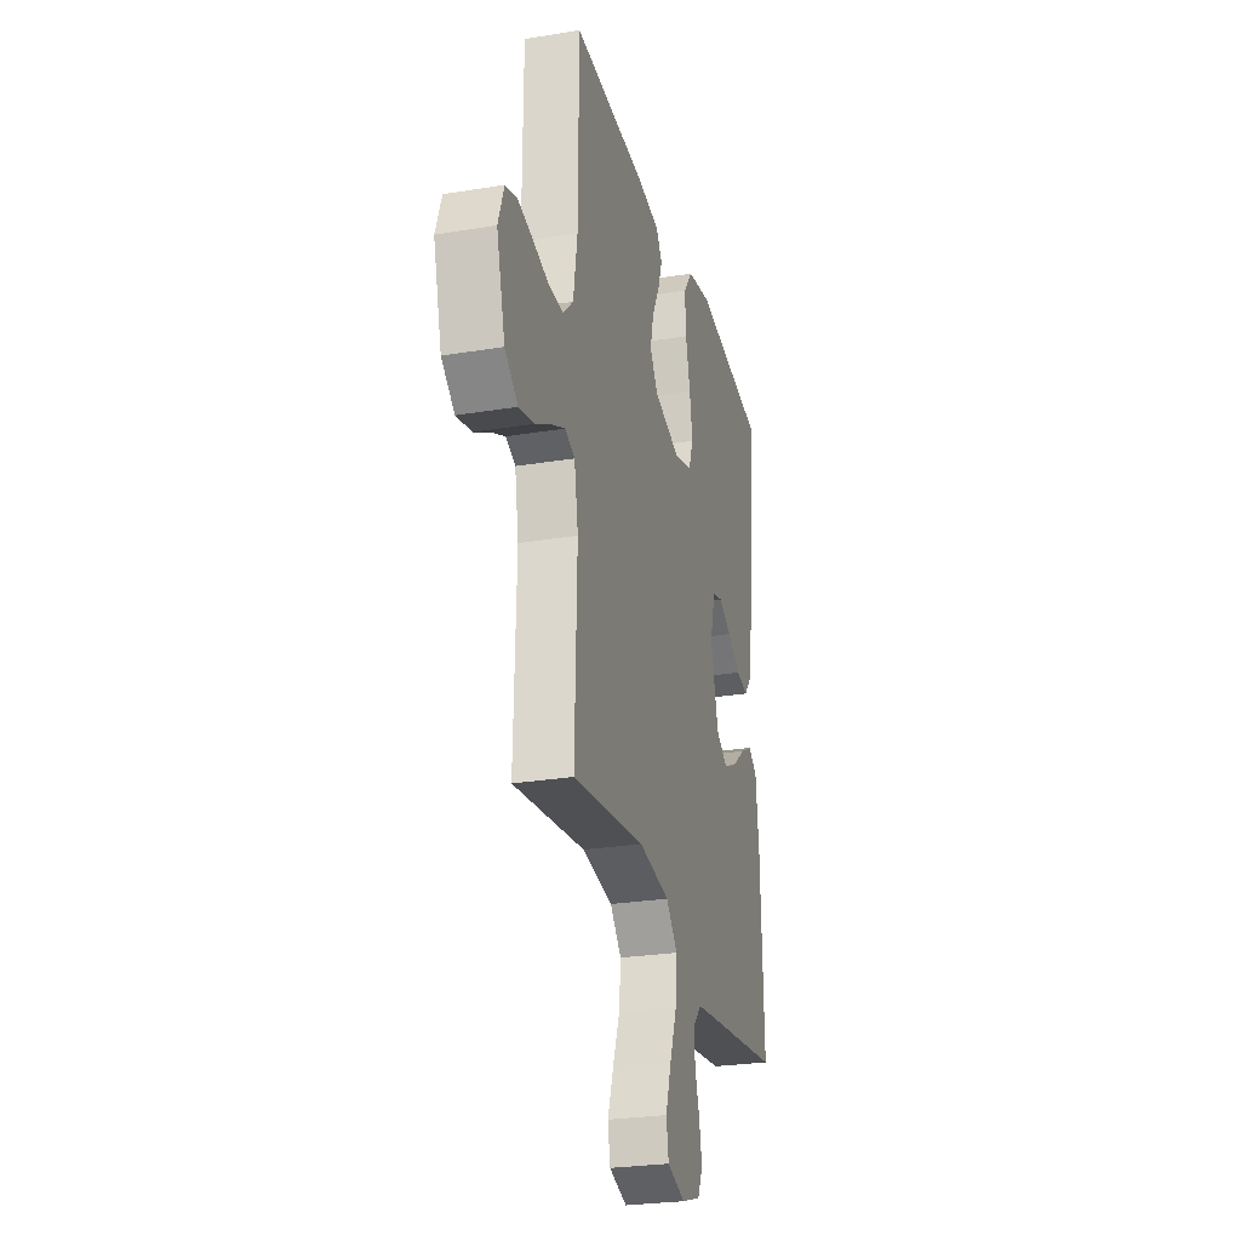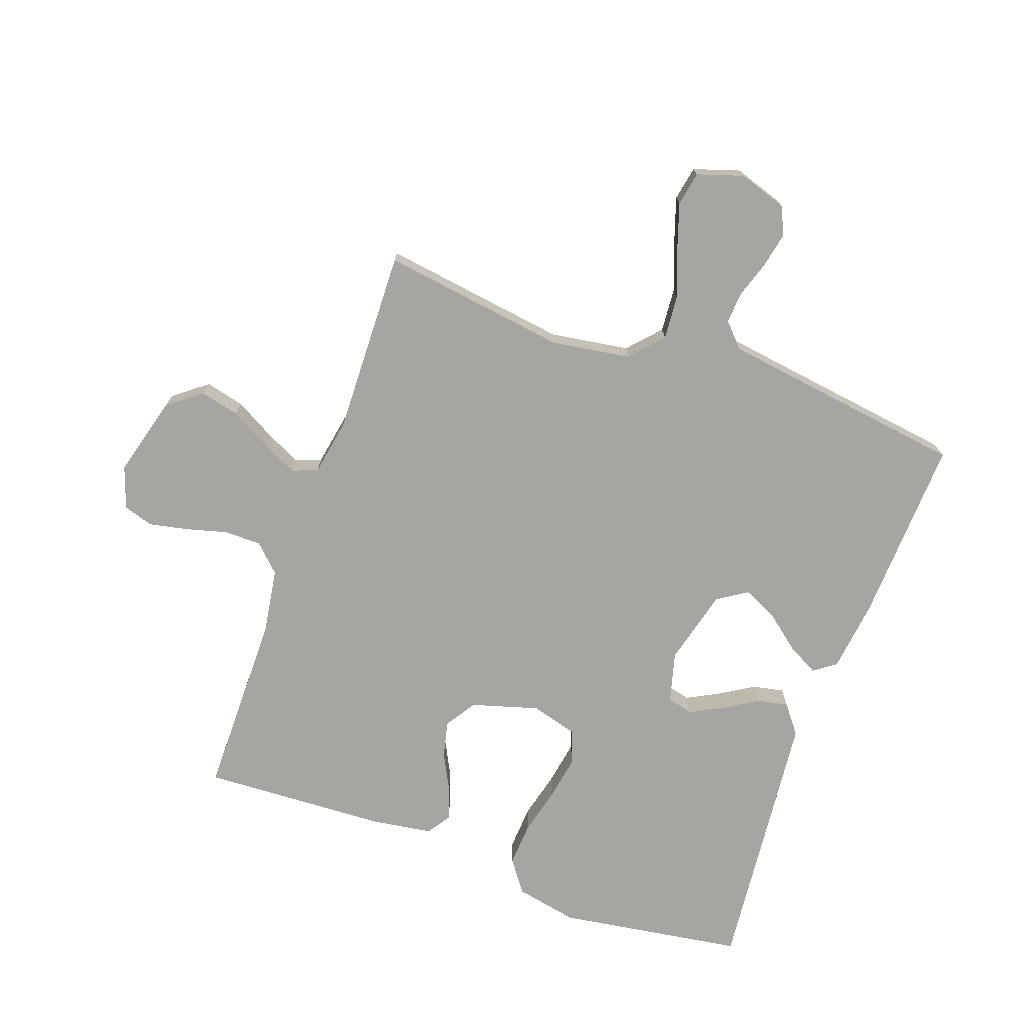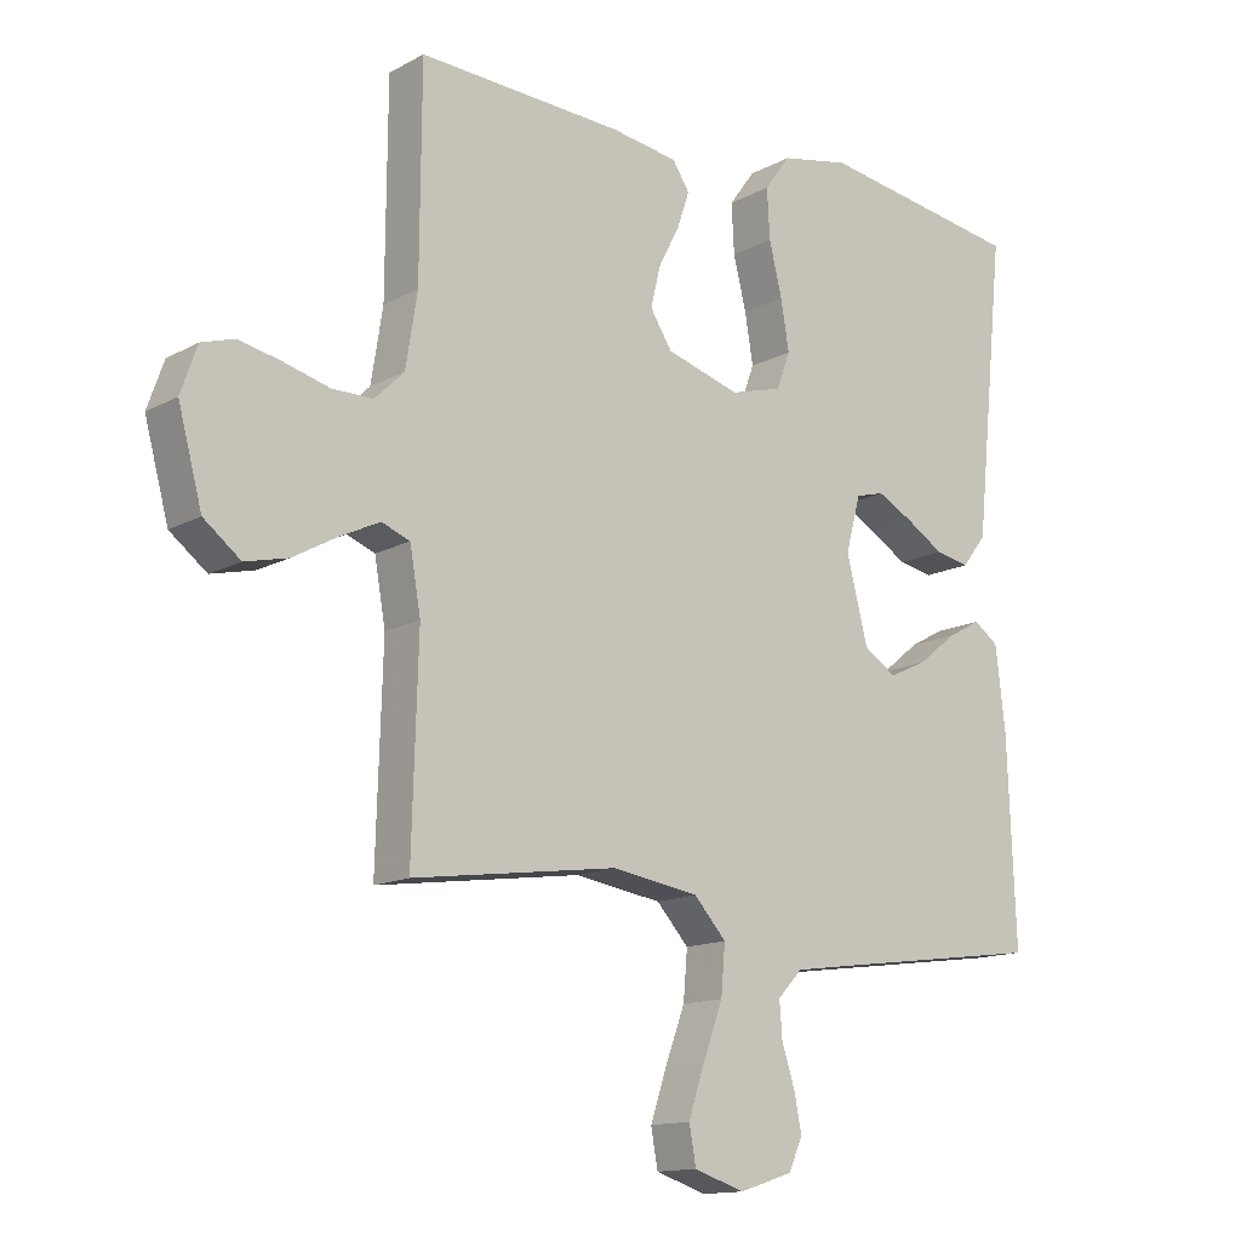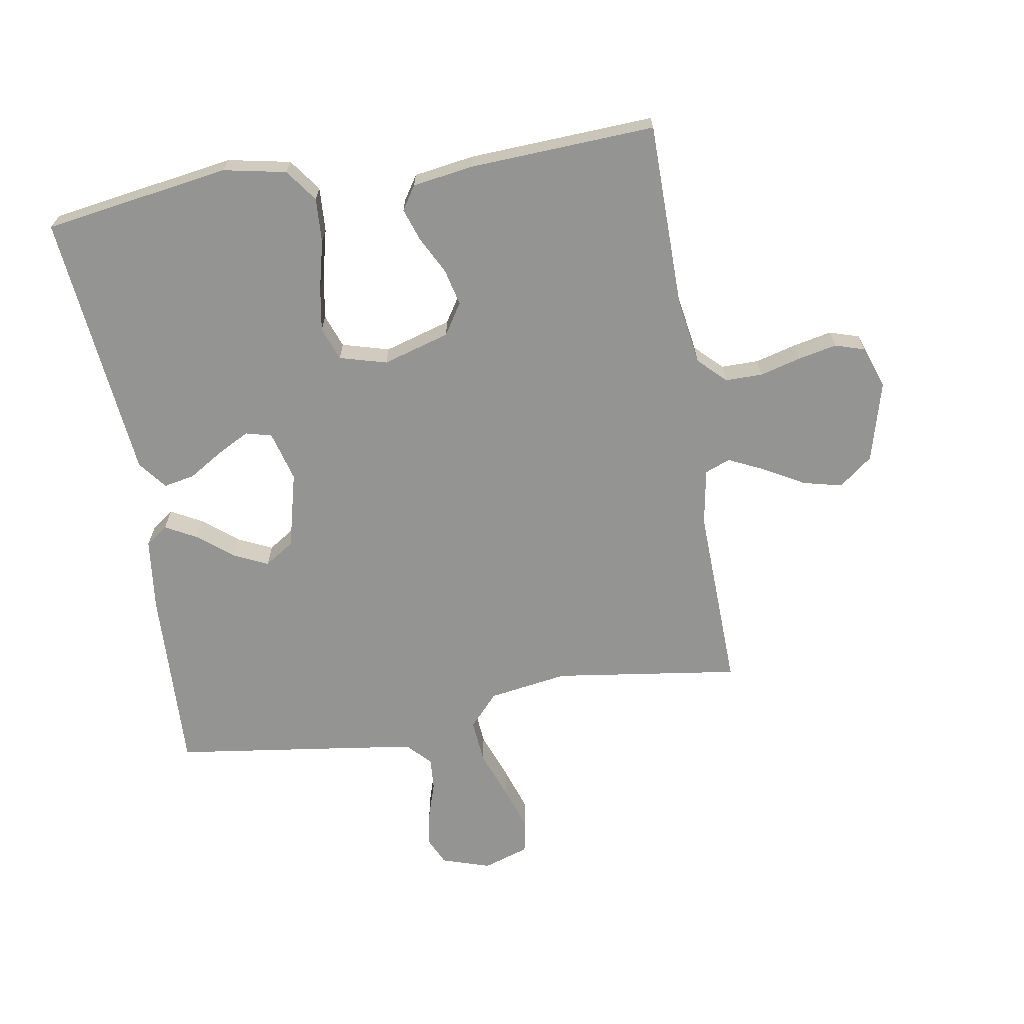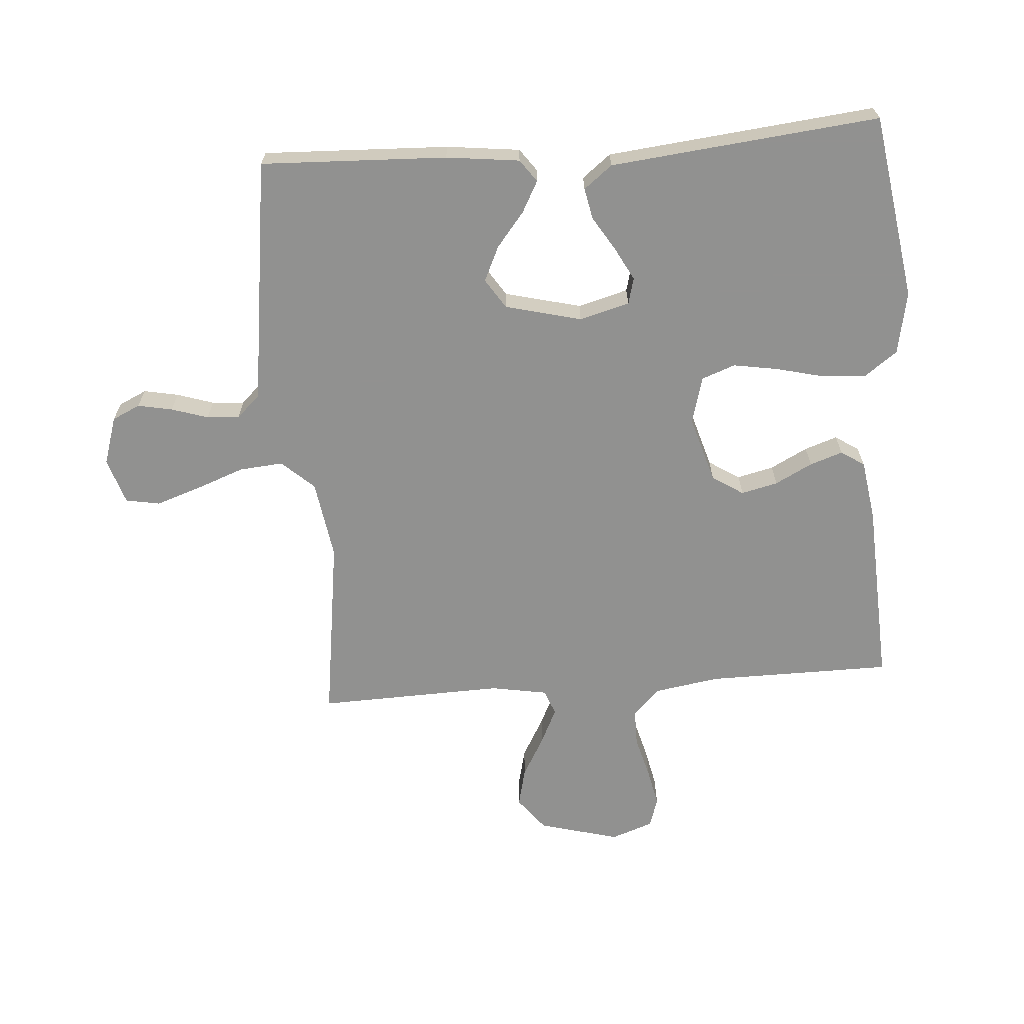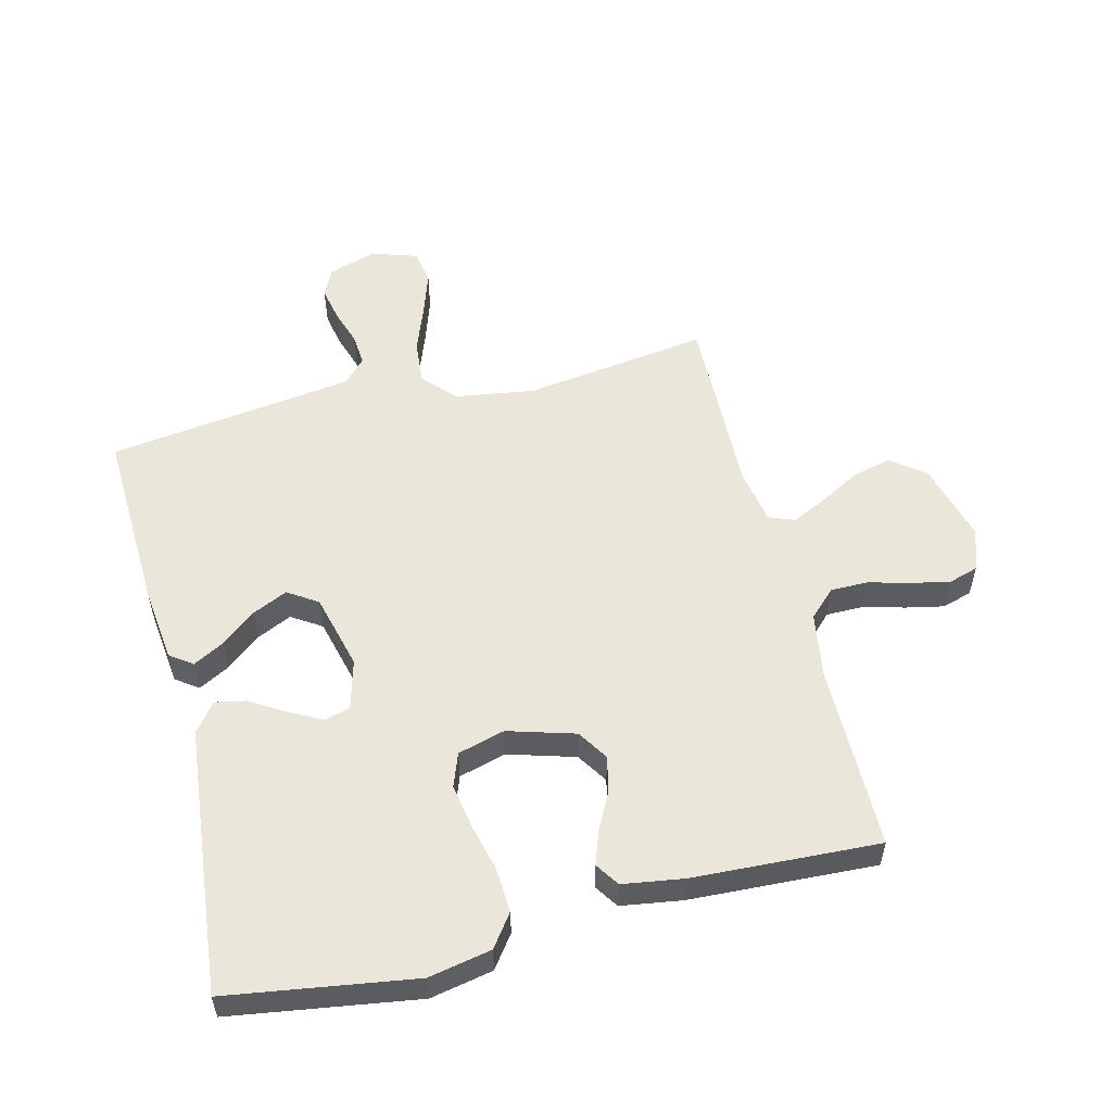
<metadata>
{"format":"obj","ext":"obj","renderer":"f3d","projection":"perspective","resolution":1024,"background":"white","views":[{"elev":-26.7,"azim":104.4,"up":"+Z"},{"elev":-73.6,"azim":160.2,"up":"+Y"},{"elev":-13.8,"azim":140.1,"up":"+Z"},{"elev":-67.0,"azim":9.5,"up":"+Y"},{"elev":-66.0,"azim":-85.7,"up":"+Y"},{"elev":54.8,"azim":-14.1,"up":"+Y"}]}
</metadata>
<code>
v 0.5 0.07 0.5
v 0.502 0.07 0.2
v 0.519 0.07 0.094
v 0.562 0.07 0.052
v 0.622 0.07 0.052
v 0.689 0.07 0.07
v 0.751 0.07 0.083
v 0.799 0.07 0.068
v 0.823 0.07 0
v 0.788 0.07 -0.13
v 0.734 0.07 -0.172
v 0.671 0.07 -0.157
v 0.605 0.07 -0.12
v 0.548 0.07 -0.093
v 0.507 0.07 -0.109
v 0.491 0.07 -0.2
v 0.5 0.07 -0.5
v 0.2 0.07 -0.458
v 0.072 0.07 -0.478
v 0.025 0.07 -0.53
v 0.031 0.07 -0.601
v 0.06 0.07 -0.679
v 0.084 0.07 -0.751
v 0.074 0.07 -0.806
v 0 0.07 -0.83
v -0.078 0.07 -0.805
v -0.099 0.07 -0.76
v -0.088 0.07 -0.704
v -0.069 0.07 -0.645
v -0.065 0.07 -0.593
v -0.101 0.07 -0.555
v -0.2 0.07 -0.541
v -0.5 0.07 -0.5
v -0.488 0.07 -0.2
v -0.474 0.07 -0.082
v -0.438 0.07 -0.056
v -0.388 0.07 -0.083
v -0.332 0.07 -0.128
v -0.276 0.07 -0.154
v -0.228 0.07 -0.123
v -0.197 0.07 0
v -0.219 0.07 0.081
v -0.261 0.07 0.092
v -0.314 0.07 0.064
v -0.369 0.07 0.03
v -0.419 0.07 0.02
v -0.455 0.07 0.066
v -0.469 0.07 0.2
v -0.5 0.07 0.5
v -0.2 0.07 0.546
v -0.099 0.07 0.526
v -0.061 0.07 0.474
v -0.065 0.07 0.402
v -0.084 0.07 0.325
v -0.096 0.07 0.253
v -0.076 0.07 0.199
v 0 0.07 0.178
v 0.108 0.07 0.21
v 0.14 0.07 0.26
v 0.126 0.07 0.319
v 0.095 0.07 0.379
v 0.077 0.07 0.432
v 0.102 0.07 0.47
v 0.2 0.07 0.485
v 0.5 0 0.5
v 0.502 0 0.2
v 0.519 0 0.094
v 0.562 0 0.052
v 0.622 0 0.052
v 0.689 0 0.07
v 0.751 0 0.083
v 0.799 0 0.068
v 0.823 0 0
v 0.788 0 -0.13
v 0.734 0 -0.172
v 0.671 0 -0.157
v 0.605 0 -0.12
v 0.548 0 -0.093
v 0.507 0 -0.109
v 0.491 0 -0.2
v 0.5 0 -0.5
v 0.2 0 -0.458
v 0.072 0 -0.478
v 0.025 0 -0.53
v 0.031 0 -0.601
v 0.06 0 -0.679
v 0.084 0 -0.751
v 0.074 0 -0.806
v 0 0 -0.83
v -0.078 0 -0.805
v -0.099 0 -0.76
v -0.088 0 -0.704
v -0.069 0 -0.645
v -0.065 0 -0.593
v -0.101 0 -0.555
v -0.2 0 -0.541
v -0.5 0 -0.5
v -0.488 0 -0.2
v -0.474 0 -0.082
v -0.438 0 -0.056
v -0.388 0 -0.083
v -0.332 0 -0.128
v -0.276 0 -0.154
v -0.228 0 -0.123
v -0.197 0 0
v -0.219 0 0.081
v -0.261 0 0.092
v -0.314 0 0.064
v -0.369 0 0.03
v -0.419 0 0.02
v -0.455 0 0.066
v -0.469 0 0.2
v -0.5 0 0.5
v -0.2 0 0.546
v -0.099 0 0.526
v -0.061 0 0.474
v -0.065 0 0.402
v -0.084 0 0.325
v -0.096 0 0.253
v -0.076 0 0.199
v 0 0 0.178
v 0.108 0 0.21
v 0.14 0 0.26
v 0.126 0 0.319
v 0.095 0 0.379
v 0.077 0 0.432
v 0.102 0 0.47
v 0.2 0 0.485
f 63 64 1 2
f 60 61 62 63
f 59 60 63 2
f 58 59 2 3
f 57 58 3 4
f 51 52 53 54
f 51 54 55
f 50 51 55
f 49 50 55
f 48 49 55 56
f 44 45 46 47
f 43 44 47 48
f 42 43 48 56
f 35 36 37 38
f 35 38 39
f 32 33 34 35
f 31 32 35 39
f 30 31 39 40
f 26 27 28 29
f 26 29 30
f 25 26 30
f 24 25 30
f 21 22 23 24
f 21 24 30 40
f 16 17 18
f 15 16 18 19
f 10 11 12 13
f 10 13 14
f 9 10 14
f 8 9 14
f 5 6 7 8
f 5 8 14 15
f 41 42 56 57
f 41 57 4
f 20 21 40 41
f 19 20 41
f 15 19 41
f 4 5 15 41
f 66 65 128 127
f 127 126 125 124
f 66 127 124 123
f 67 66 123 122
f 68 67 122 121
f 118 117 116 115
f 119 118 115
f 119 115 114
f 119 114 113
f 120 119 113 112
f 111 110 109 108
f 112 111 108 107
f 120 112 107 106
f 102 101 100 99
f 103 102 99
f 99 98 97 96
f 103 99 96 95
f 104 103 95 94
f 93 92 91 90
f 94 93 90
f 94 90 89
f 94 89 88
f 88 87 86 85
f 104 94 88 85
f 82 81 80
f 83 82 80 79
f 77 76 75 74
f 78 77 74
f 78 74 73
f 78 73 72
f 72 71 70 69
f 79 78 72 69
f 121 120 106 105
f 68 121 105
f 105 104 85 84
f 105 84 83
f 105 83 79
f 105 79 69 68
f 1 65 66 2
f 2 66 67 3
f 3 67 68 4
f 4 68 69 5
f 5 69 70 6
f 6 70 71 7
f 7 71 72 8
f 8 72 73 9
f 9 73 74 10
f 10 74 75 11
f 11 75 76 12
f 12 76 77 13
f 13 77 78 14
f 14 78 79 15
f 15 79 80 16
f 16 80 81 17
f 17 81 82 18
f 18 82 83 19
f 19 83 84 20
f 20 84 85 21
f 21 85 86 22
f 22 86 87 23
f 23 87 88 24
f 24 88 89 25
f 25 89 90 26
f 26 90 91 27
f 27 91 92 28
f 28 92 93 29
f 29 93 94 30
f 30 94 95 31
f 31 95 96 32
f 32 96 97 33
f 33 97 98 34
f 34 98 99 35
f 35 99 100 36
f 36 100 101 37
f 37 101 102 38
f 38 102 103 39
f 39 103 104 40
f 40 104 105 41
f 41 105 106 42
f 42 106 107 43
f 43 107 108 44
f 44 108 109 45
f 45 109 110 46
f 46 110 111 47
f 47 111 112 48
f 48 112 113 49
f 49 113 114 50
f 50 114 115 51
f 51 115 116 52
f 52 116 117 53
f 53 117 118 54
f 54 118 119 55
f 55 119 120 56
f 56 120 121 57
f 57 121 122 58
f 58 122 123 59
f 59 123 124 60
f 60 124 125 61
f 61 125 126 62
f 62 126 127 63
f 63 127 128 64
f 64 128 65 1

</code>
